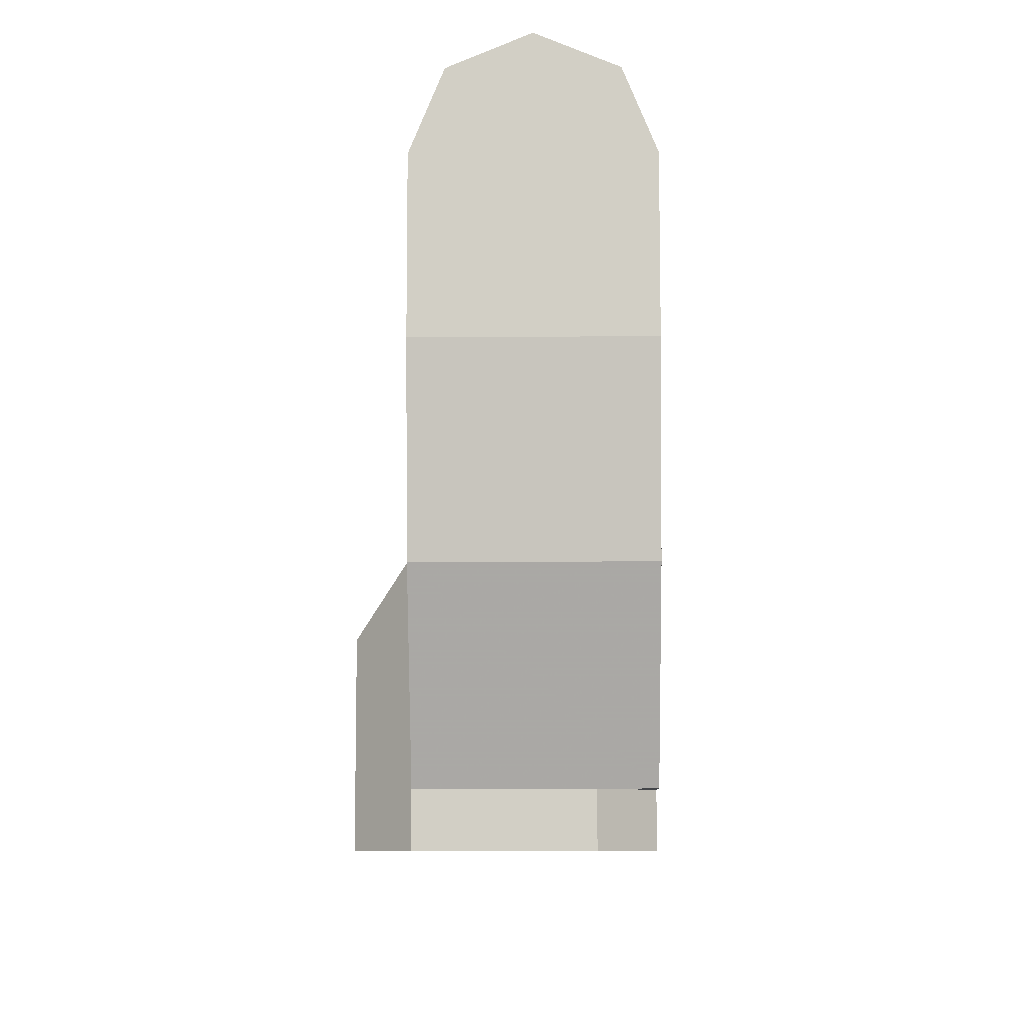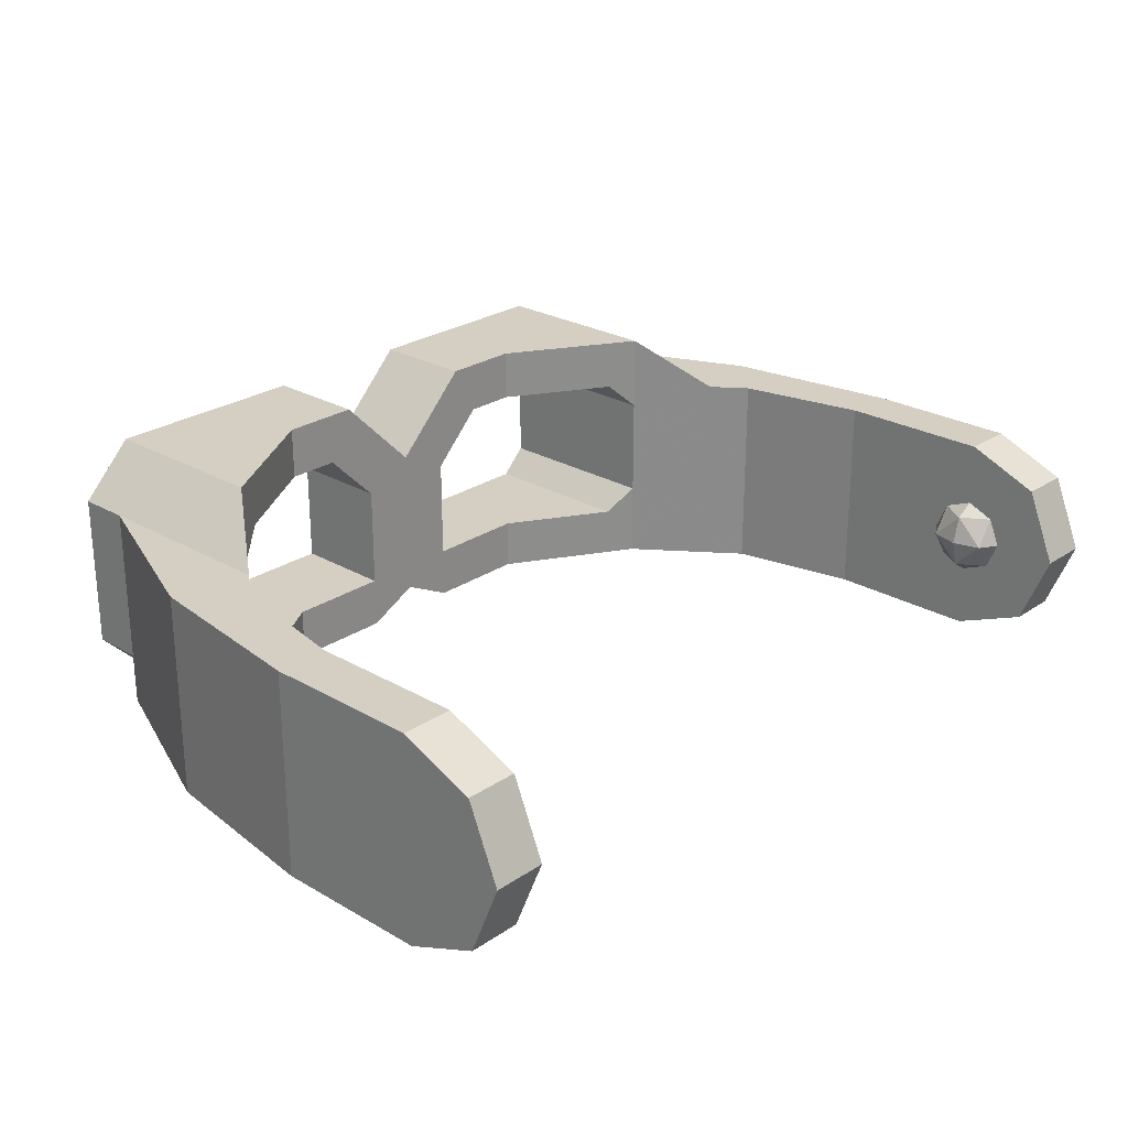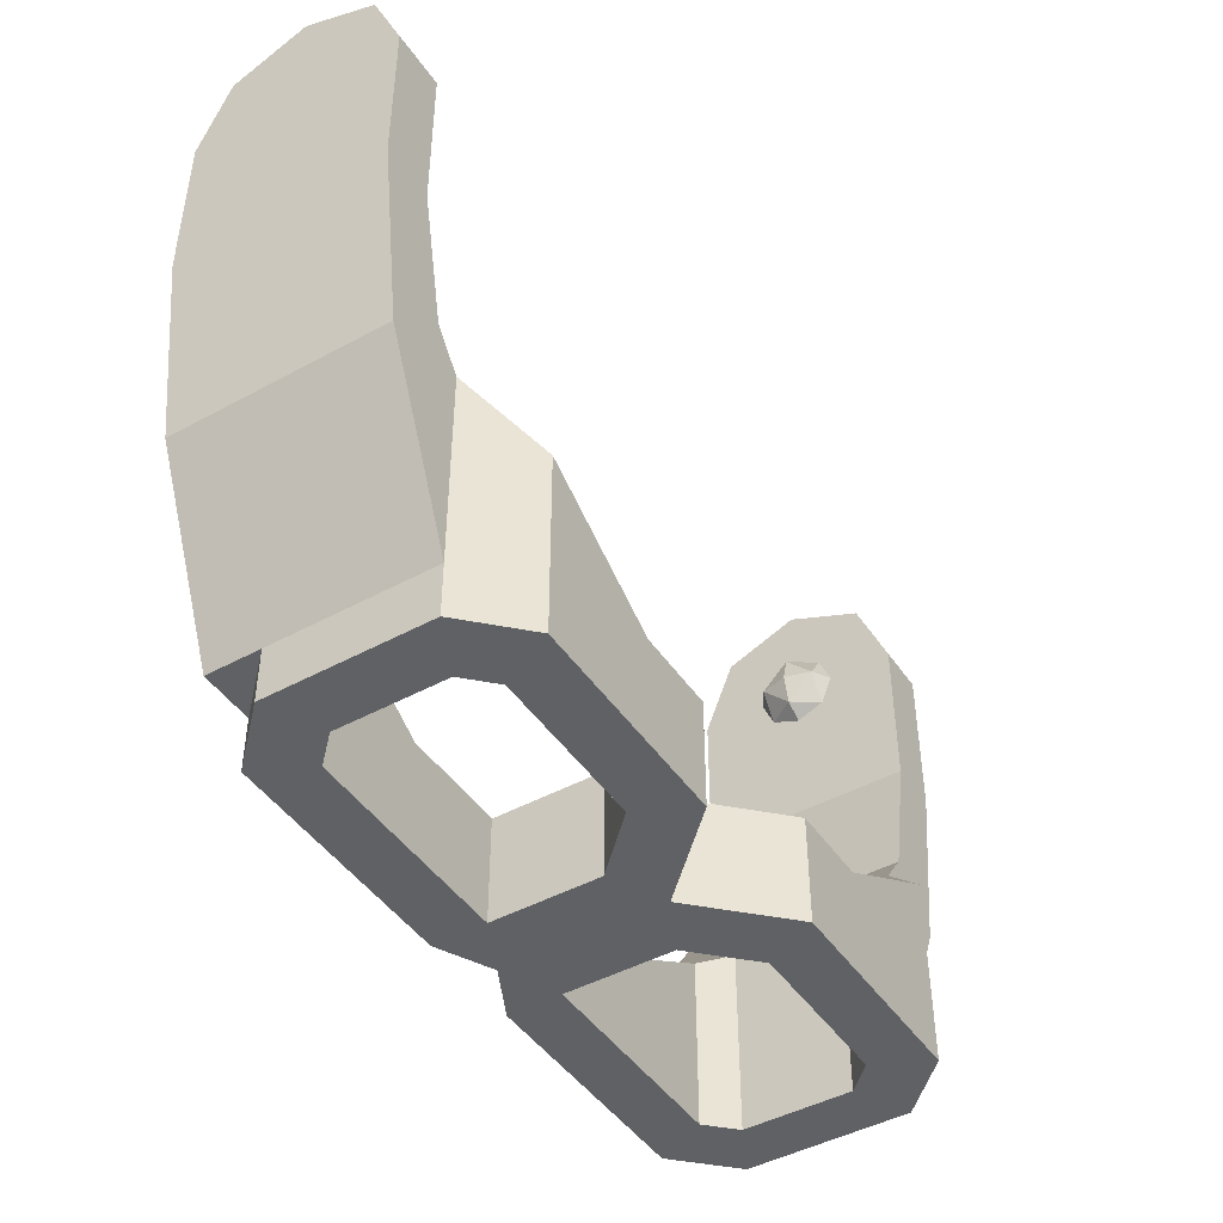
<metadata>
{"format":"obj","ext":"obj","renderer":"f3d","projection":"perspective","resolution":1024,"background":"white","views":[{"elev":-8.6,"azim":-88.9,"up":"+Z"},{"elev":25.4,"azim":-47.1,"up":"+Y"},{"elev":-45.5,"azim":122.2,"up":"+Z"}]}
</metadata>
<code>
v -0.75 0 0
v -0.75 0.2 0
v -0.75 0.1414 0.1414
v -0.75 0 0
v -0.75 0.1414 0.1414
v -0.75 0 0.2
v -0.75 0 0
v -0.75 0 0.2
v -0.75 -0.1414 0.1414
v -0.75 0 0
v -0.75 -0.1414 0.1414
v -0.75 -0.2 0
v -0.75 0.1414 0.1414
v -0.75 0.2 0
v -0.85 0.2 0
v -0.85 0.1414 0.1414
v -0.75 0 0.2
v -0.75 0.1414 0.1414
v -0.85 0.1414 0.1414
v -0.85 0 0.2
v -0.75 -0.1414 0.1414
v -0.75 0 0.2
v -0.85 0 0.2
v -0.85 -0.1414 0.1414
v -0.75 -0.2 0
v -0.75 -0.1414 0.1414
v -0.85 -0.1414 0.1414
v -0.85 -0.2 0
v 0.75 0 0
v 0.75 0.2 0
v 0.75 0.1414 0.1414
v 0.75 0 0
v 0.75 0.1414 0.1414
v 0.75 0 0.2
v 0.75 0 0
v 0.75 0 0.2
v 0.75 -0.1414 0.1414
v 0.75 0 0
v 0.75 -0.1414 0.1414
v 0.75 -0.2 0
v 0.75 0.1414 0.1414
v 0.75 0.2 0
v 0.85 0.2 0
v 0.85 0.1414 0.1414
v 0.75 0 0.2
v 0.75 0.1414 0.1414
v 0.85 0.1414 0.1414
v 0.85 0 0.2
v 0.75 -0.1414 0.1414
v 0.75 0 0.2
v 0.85 0 0.2
v 0.85 -0.1414 0.1414
v 0.75 -0.2 0
v 0.75 -0.1414 0.1414
v 0.85 -0.1414 0.1414
v 0.85 -0.2 0
v -0.85 0 0
v -0.85 0.2 0
v -0.85 0.1414 0.1414
v -0.85 0 0
v -0.85 0.1414 0.1414
v -0.85 0 0.2
v -0.85 0 0
v -0.85 0 0.2
v -0.85 -0.1414 0.1414
v -0.85 0 0
v -0.85 -0.1414 0.1414
v -0.85 -0.2 0
v 0.85 0 0
v 0.85 0.2 0
v 0.85 0.1414 0.1414
v 0.85 0 0
v 0.85 0.1414 0.1414
v 0.85 0 0.2
v 0.85 0 0
v 0.85 0 0.2
v 0.85 -0.1414 0.1414
v 0.85 0 0
v 0.85 -0.1414 0.1414
v 0.85 -0.2 0
v -0.75 -0.2 0
v -0.75 -0.2 -0.3
v -0.75 0.2 -0.3
v -0.75 0.2 0
v 0.75 -0.2 0
v 0.75 0.2 0
v 0.75 0.2 -0.3
v 0.75 -0.2 -0.3
v -0.85 -0.2 0
v -0.85 0.2 0
v -0.85 0.2 -0.3
v -0.85 -0.2 -0.3
v 0.85 -0.2 0
v 0.85 -0.2 -0.3
v 0.85 0.2 -0.3
v 0.85 0.2 0
v -0.75 -0.2 0
v -0.85 -0.2 0
v -0.85 -0.2 -0.3
v -0.75 -0.2 -0.3
v 0.85 -0.2 0
v 0.75 -0.2 0
v 0.75 -0.2 -0.3
v 0.85 -0.2 -0.3
v -0.85 0.2 0
v -0.75 0.2 0
v -0.75 0.2 -0.3
v -0.85 0.2 -0.3
v 0.75 0.2 0
v 0.85 0.2 0
v 0.85 0.2 -0.3
v 0.75 0.2 -0.3
v -0.75 0.075 0
v -0.7146 0.05303 0
v -0.75 0.05303 0.05303
v -0.7146 0 0.05303
v -0.75 0 0.075
v -0.75 0.05303 0.05303
v -0.7146 0.05303 0
v -0.7146 0 0.05303
v -0.75 0.05303 0.05303
v -0.7 0 0
v -0.7146 0 0.05303
v -0.7146 0.05303 0
v -0.75 0.075 0
v -0.7146 0.05303 0
v -0.75 0.05303 -0.05303
v -0.7146 0 -0.05303
v -0.75 0 -0.075
v -0.75 0.05303 -0.05303
v -0.7146 0.05303 0
v -0.7146 0 -0.05303
v -0.75 0.05303 -0.05303
v -0.7 0 0
v -0.7146 0 -0.05303
v -0.7146 0.05303 0
v -0.75 -0.075 0
v -0.7146 -0.05303 0
v -0.75 -0.05303 0.05303
v -0.7146 0 0.05303
v -0.75 0 0.075
v -0.75 -0.05303 0.05303
v -0.7146 -0.05303 0
v -0.7146 0 0.05303
v -0.75 -0.05303 0.05303
v -0.7 0 0
v -0.7146 0 0.05303
v -0.7146 -0.05303 0
v -0.75 -0.075 0
v -0.7146 -0.05303 0
v -0.75 -0.05303 -0.05303
v -0.7146 0 -0.05303
v -0.75 0 -0.075
v -0.75 -0.05303 -0.05303
v -0.7146 -0.05303 0
v -0.7146 0 -0.05303
v -0.75 -0.05303 -0.05303
v -0.7 0 0
v -0.7146 0 -0.05303
v -0.7146 -0.05303 0
v 0.75 0.075 0
v 0.7146 0.05303 0
v 0.75 0.05303 0.05303
v 0.7146 0 0.05303
v 0.75 0 0.075
v 0.75 0.05303 0.05303
v 0.7146 0.05303 0
v 0.7146 0 0.05303
v 0.75 0.05303 0.05303
v 0.7 0 0
v 0.7146 0 0.05303
v 0.7146 0.05303 0
v 0.75 0.075 0
v 0.7146 0.05303 0
v 0.75 0.05303 -0.05303
v 0.7146 0 -0.05303
v 0.75 0 -0.075
v 0.75 0.05303 -0.05303
v 0.7146 0.05303 0
v 0.7146 0 -0.05303
v 0.75 0.05303 -0.05303
v 0.7 0 0
v 0.7146 0 -0.05303
v 0.7146 0.05303 0
v 0.75 -0.075 0
v 0.7146 -0.05303 0
v 0.75 -0.05303 0.05303
v 0.7146 0 0.05303
v 0.75 0 0.075
v 0.75 -0.05303 0.05303
v 0.7146 -0.05303 0
v 0.7146 0 0.05303
v 0.75 -0.05303 0.05303
v 0.7 0 0
v 0.7146 0 0.05303
v 0.7146 -0.05303 0
v 0.75 -0.075 0
v 0.7146 -0.05303 0
v 0.75 -0.05303 -0.05303
v 0.7146 0 -0.05303
v 0.75 0 -0.075
v 0.75 -0.05303 -0.05303
v 0.7146 -0.05303 0
v 0.7146 0 -0.05303
v 0.75 -0.05303 -0.05303
v 0.7 0 0
v 0.7146 0 -0.05303
v 0.7146 -0.05303 0
v -0.1 -0.2 -1.1
v -0.55 -0.2 -1.1
v -0.5 -0.1 -1.1
v -0.1 -0.1 -1.1
v 0.1 -0.2 -1.1
v 0.1 -0.1 -1.1
v 0.5 -0.1 -1.1
v 0.55 -0.2 -1.1
v -0.5 0.2 -1.1
v -0.55 0.3 -1.1
v -0.15 0.3 -1.1
v -0.2 0.2 -1.1
v 0.5 0.2 -1.1
v 0.2 0.2 -1.1
v 0.15 0.3 -1.1
v 0.55 0.3 -1.1
v 0 0.15 -1.1
v -0.1 0.1 -1.1
v -0.2 0.2 -1.1
v -0.15 0.3 -1.1
v 0 0.15 -1.1
v 0.15 0.3 -1.1
v 0.2 0.2 -1.1
v 0.1 0.1 -1.1
v -0.1 -0.2 -1.1
v 0 -0.15 -1.1
v 0 -0.15 -0.9
v -0.1 -0.2 -0.9
v 0.1 -0.2 -0.9
v 0 -0.15 -0.9
v 0 -0.15 -1.1
v 0.1 -0.2 -1.1
v -0.1 -0.2 -1.1
v -0.1 -0.2 -0.9
v -0.3 -0.2 -0.9
v -0.55 -0.2 -1.1
v 0.1 -0.2 -1.1
v 0.55 -0.2 -1.1
v 0.3 -0.2 -0.9
v 0.1 -0.2 -0.9
v -0.55 -0.2 -1
v -0.65 -0.2 -1
v -0.65 -0.1 -1
v 0.55 -0.2 -1
v 0.65 -0.1 -1
v 0.65 -0.2 -1
v 0 0.15 -0.9
v 0 0.15 -1.1
v -0.15 0.3 -1.1
v -0.15 0.3 -0.9
v 0.15 0.3 -1.1
v 0 0.15 -1.1
v 0 0.15 -0.9
v 0.15 0.3 -0.9
v -0.15 0.3 -1.1
v -0.55 0.3 -1.1
v -0.3 0.3 -0.9
v -0.15 0.3 -0.9
v 0.15 0.3 -1.1
v 0.15 0.3 -0.9
v 0.3 0.3 -0.9
v 0.55 0.3 -1.1
v -0.55 0.3 -1.1
v -0.55 0.3 -0.75
v -0.3 0.3 -0.9
v 0.55 0.3 -1.1
v 0.3 0.3 -0.9
v 0.55 0.3 -0.75
v -0.55 0.3 -1.1
v -0.65 0.2 -1.1
v -0.65 0.2 -0.6167
v -0.55 0.3 -0.75
v 0.55 0.3 -1.1
v 0.55 0.3 -0.75
v 0.65 0.2 -0.6167
v 0.65 0.2 -1.1
v -0.65 -0.1 -1.1
v -0.55 -0.2 -1.1
v -0.55 -0.2 -1
v -0.65 -0.1 -1
v 0.55 -0.2 -1
v 0.55 -0.2 -1.1
v 0.65 -0.1 -1.1
v 0.65 -0.1 -1
v -0.65 -0.1 -1
v -0.65 0.2 -1
v -0.65 0.2 -1.1
v -0.65 -0.1 -1.1
v 0.65 0.2 -1
v 0.65 -0.1 -1
v 0.65 -0.1 -1.1
v 0.65 0.2 -1.1
v -0.65 0.2 -1
v -0.8 0.2 -0.65
v -0.7 0.2 -0.55
v -0.65 0.2 -0.6167
v 0.65 0.2 -1
v 0.65 0.2 -0.6167
v 0.7 0.2 -0.55
v 0.8 0.2 -0.65
v -0.8 -0.2 -0.65
v -0.7 -0.2 -0.55
v -0.75 -0.2 -0.3
v -0.85 -0.2 -0.3
v 0.8 -0.2 -0.65
v 0.85 -0.2 -0.3
v 0.75 -0.2 -0.3
v 0.7 -0.2 -0.55
v -0.8 0.2 -0.65
v -0.85 0.2 -0.3
v -0.75 0.2 -0.3
v -0.7 0.2 -0.55
v 0.8 0.2 -0.65
v 0.7 0.2 -0.55
v 0.75 0.2 -0.3
v 0.85 0.2 -0.3
v -0.8 -0.2 -0.65
v -0.85 -0.2 -0.3
v -0.85 0.2 -0.3
v -0.8 0.2 -0.65
v 0.8 -0.2 -0.65
v 0.8 0.2 -0.65
v 0.85 0.2 -0.3
v 0.85 -0.2 -0.3
v -0.7 -0.2 -0.55
v -0.7 0.2 -0.55
v -0.75 0.2 -0.3
v -0.75 -0.2 -0.3
v 0.7 -0.2 -0.55
v 0.75 -0.2 -0.3
v 0.75 0.2 -0.3
v 0.7 0.2 -0.55
v -0.55 0.15 -0.75
v -0.55 0.3 -0.75
v -0.65 0.2 -0.6167
v 0.55 0.15 -0.75
v 0.65 0.2 -0.6167
v 0.55 0.3 -0.75
v -0.55 -0.2 -0.75
v -0.5 -0.1 -0.78
v -0.55 -0.05 -0.75
v 0.55 -0.2 -0.75
v 0.55 -0.05 -0.75
v 0.5 -0.1 -0.78
v -0.55 0.15 -0.75
v -0.5 0.2 -0.78
v -0.55 0.3 -0.75
v 0.55 0.15 -0.75
v 0.55 0.3 -0.75
v 0.5 0.2 -0.78
v -0.3 -0.2 -0.9
v -0.3 -0.1 -0.9
v -0.5 -0.1 -0.78
v -0.55 -0.2 -0.75
v 0.3 -0.2 -0.9
v 0.55 -0.2 -0.75
v 0.5 -0.1 -0.78
v 0.3 -0.1 -0.9
v -0.3 0.2 -0.9
v -0.3 0.3 -0.9
v -0.55 0.3 -0.75
v -0.5 0.2 -0.78
v 0.3 0.2 -0.9
v 0.5 0.2 -0.78
v 0.55 0.3 -0.75
v 0.3 0.3 -0.9
v -0.3 -0.2 -0.9
v -0.1 -0.2 -0.9
v -0.1 -0.1 -0.9
v -0.3 -0.1 -0.9
v 0.3 -0.2 -0.9
v 0.3 -0.1 -0.9
v 0.1 -0.1 -0.9
v 0.1 -0.2 -0.9
v -0.3 0.2 -0.9
v -0.2 0.2 -0.9
v -0.15 0.3 -0.9
v -0.3 0.3 -0.9
v 0.3 0.2 -0.9
v 0.3 0.3 -0.9
v 0.15 0.3 -0.9
v 0.2 0.2 -0.9
v -0.15 0.3 -0.9
v -0.2 0.2 -0.9
v -0.1 0.1 -0.9
v 0 0.15 -0.9
v 0.15 0.3 -0.9
v 0 0.15 -0.9
v 0.1 0.1 -0.9
v 0.2 0.2 -0.9
v -0.1 -0.2 -0.9
v 0 -0.15 -0.9
v 0 0.15 -0.9
v -0.1 0.1 -0.9
v 0.1 -0.2 -0.9
v 0.1 0.1 -0.9
v 0 0.15 -0.9
v 0 -0.15 -0.9
v -0.65 -0.2 -1
v -0.8 -0.2 -0.65
v -0.8 0.2 -0.65
v -0.65 0.2 -1
v 0.65 -0.2 -1
v 0.65 0.2 -1
v 0.8 0.2 -0.65
v 0.8 -0.2 -0.65
v -0.8 -0.2 -0.65
v -0.65 -0.2 -1
v -0.55 -0.2 -0.75
v -0.7 -0.2 -0.55
v 0.8 -0.2 -0.65
v 0.7 -0.2 -0.55
v 0.55 -0.2 -0.75
v 0.65 -0.2 -1
v -0.1 -0.1 -1.1
v -0.5 -0.1 -1.1
v -0.3 -0.1 -0.9
v -0.1 -0.1 -0.9
v 0.1 -0.1 -1.1
v 0.1 -0.1 -0.9
v 0.3 -0.1 -0.9
v 0.5 -0.1 -1.1
v -0.5 -0.1 -1.1
v -0.5 -0.1 -0.78
v -0.3 -0.1 -0.9
v 0.5 -0.1 -1.1
v 0.3 -0.1 -0.9
v 0.5 -0.1 -0.78
v -0.5 -0.1 -1.1
v -0.55 -0.05 -1.1
v -0.55 -0.05 -0.75
v -0.5 -0.1 -0.78
v 0.5 -0.1 -1.1
v 0.5 -0.1 -0.78
v 0.55 -0.05 -0.75
v 0.55 -0.05 -1.1
v -0.55 -0.05 -0.75
v -0.55 -0.05 -1.1
v -0.55 0.15 -1.1
v -0.55 0.15 -0.75
v 0.55 0.15 -1.1
v 0.55 -0.05 -1.1
v 0.55 -0.05 -0.75
v 0.55 0.15 -0.75
v -0.55 0.15 -1.1
v -0.5 0.2 -1.1
v -0.5 0.2 -0.78
v -0.55 0.15 -0.75
v 0.55 0.15 -1.1
v 0.55 0.15 -0.75
v 0.5 0.2 -0.78
v 0.5 0.2 -1.1
v -0.5 0.2 -1.1
v -0.3 0.2 -0.9
v -0.5 0.2 -0.78
v 0.5 0.2 -1.1
v 0.5 0.2 -0.78
v 0.3 0.2 -0.9
v -0.5 0.2 -1.1
v -0.2 0.2 -1.1
v -0.2 0.2 -0.9
v -0.3 0.2 -0.9
v 0.5 0.2 -1.1
v 0.3 0.2 -0.9
v 0.2 0.2 -0.9
v 0.2 0.2 -1.1
v -0.2 0.2 -0.9
v -0.2 0.2 -1.1
v -0.1 0.1 -1.1
v -0.1 0.1 -0.9
v 0.1 0.1 -1.1
v 0.2 0.2 -1.1
v 0.2 0.2 -0.9
v 0.1 0.1 -0.9
v -0.1 -0.1 -0.9
v -0.1 0.1 -0.9
v -0.1 0.1 -1.1
v -0.1 -0.1 -1.1
v 0.1 -0.1 -1.1
v 0.1 0.1 -1.1
v 0.1 0.1 -0.9
v 0.1 -0.1 -0.9
v -0.7 -0.2 -0.55
v -0.55 -0.05 -0.75
v -0.55 0.15 -0.75
v -0.7 0.2 -0.55
v -0.65 0.2 -0.6167
v -0.7 0.2 -0.55
v -0.55 0.15 -0.75
v -0.7 -0.2 -0.55
v -0.55 -0.2 -0.75
v -0.55 -0.05 -0.75
v 0.7 0.2 -0.55
v 0.65 0.2 -0.6167
v 0.55 0.15 -0.75
v 0.55 -0.2 -0.75
v 0.7 -0.2 -0.55
v 0.55 -0.05 -0.75
v 0.55 0.15 -0.75
v 0.55 -0.05 -0.75
v 0.7 -0.2 -0.55
v 0.7 0.2 -0.55
v -0.55 -0.2 -1.1
v -0.65 -0.1 -1.1
v -0.55 -0.05 -1.1
v -0.5 -0.1 -1.1
v -0.55 0.15 -1.1
v -0.65 0.2 -1.1
v -0.55 0.3 -1.1
v -0.5 0.2 -1.1
v -0.55 0.15 -1.1
v -0.55 -0.05 -1.1
v -0.65 -0.1 -1.1
v -0.65 0.2 -1.1
v 0.65 -0.1 -1.1
v 0.55 -0.2 -1.1
v 0.5 -0.1 -1.1
v 0.55 -0.05 -1.1
v 0.55 0.15 -1.1
v 0.65 0.2 -1.1
v 0.65 -0.1 -1.1
v 0.55 -0.05 -1.1
v 0.55 0.15 -1.1
v 0.5 0.2 -1.1
v 0.55 0.3 -1.1
v 0.65 0.2 -1.1
v 0.55 -0.2 -1
v 0.65 -0.2 -1
v 0.55 -0.2 -0.75
v 0.3 -0.2 -0.9
v -0.55 -0.2 -0.75
v -0.65 -0.2 -1
v -0.55 -0.2 -1
v -0.3 -0.2 -0.9
v -0.55 -0.2 -1
v -0.55 -0.2 -1.1
v -0.3 -0.2 -0.9
v 0.3 -0.2 -0.9
v 0.55 -0.2 -1.1
v 0.55 -0.2 -1
v -0.1 -0.2 -1.1
v -0.1 -0.1 -1.1
v 0 -0.15 -1.1
v 0 -0.15 -1.1
v 0.1 -0.1 -1.1
v 0.1 -0.2 -1.1
v 0 -0.15 -1.1
v 0 0.15 -1.1
v 0.1 0.1 -1.1
v 0.1 -0.1 -1.1
v -0.1 0.1 -1.1
v 0 0.15 -1.1
v 0 -0.15 -1.1
v -0.1 -0.1 -1.1
g mesh1530945
f 1 2 3
f 4 5 6
f 7 8 9
f 10 11 12
g mesh1530947
f 13 14 15
f 15 16 13
f 17 18 19
f 19 20 17
f 21 22 23
f 23 24 21
f 25 26 27
f 27 28 25
g mesh1530953
f 29 31 30
f 32 34 33
f 35 37 36
f 38 40 39
g mesh1530955
f 41 43 42
f 43 41 44
f 45 47 46
f 47 45 48
f 49 51 50
f 51 49 52
f 53 55 54
f 55 53 56
g mesh1530958
f 57 59 58
f 60 62 61
f 63 65 64
f 66 68 67
g mesh1530960
f 69 70 71
f 72 73 74
f 75 76 77
f 78 79 80
f 81 82 83
f 83 84 81
f 85 86 87
f 87 88 85
f 89 90 91
f 91 92 89
f 93 94 95
f 95 96 93
g mesh1530962
f 97 98 99
f 99 100 97
g mesh1530964
f 101 102 103
f 103 104 101
g mesh1530966
f 105 106 107
f 107 108 105
g mesh1530968
f 109 110 111
f 111 112 109
g mesh1530971
f 113 115 114
f 116 118 117
f 119 121 120
f 122 124 123
g mesh1530973
f 125 126 127
f 128 129 130
f 131 132 133
f 134 135 136
g mesh1530975
f 137 138 139
f 140 141 142
f 143 144 145
f 146 147 148
g mesh1530977
f 149 151 150
f 152 154 153
f 155 157 156
f 158 160 159
g mesh1530981
f 161 162 163
f 164 165 166
f 167 168 169
f 170 171 172
g mesh1530983
f 173 175 174
f 176 178 177
f 179 181 180
f 182 184 183
g mesh1530985
f 185 187 186
f 188 190 189
f 191 193 192
f 194 196 195
g mesh1530987
f 197 198 199
f 200 201 202
f 203 204 205
f 206 207 208
f 209 210 211
f 211 212 209
f 213 214 215
f 215 216 213
f 217 218 219
f 219 220 217
f 221 222 223
f 223 224 221
f 225 226 227
f 227 228 225
f 229 230 231
f 231 232 229
g mesh1530992
f 233 234 235
f 235 236 233
g mesh1530994
f 237 238 239
f 239 240 237
f 241 242 243
f 243 244 241
f 245 246 247
f 247 248 245
f 249 250 251
f 252 253 254
g mesh1530996
f 255 256 257
f 257 258 255
g mesh1530998
f 259 260 261
f 261 262 259
f 263 264 265
f 265 266 263
f 267 268 269
f 269 270 267
f 271 272 273
f 274 275 276
f 277 278 279
f 279 280 277
f 281 282 283
f 283 284 281
g mesh1531000
f 285 286 287
f 287 288 285
g mesh1531002
f 289 290 291
f 291 292 289
g mesh1531004
f 293 294 295
f 295 296 293
g mesh1531006
f 297 298 299
f 299 300 297
f 301 302 303
f 303 304 301
f 305 306 307
f 307 308 305
f 309 310 311
f 311 312 309
f 313 314 315
f 315 316 313
f 317 318 319
f 319 320 317
f 321 322 323
f 323 324 321
f 325 326 327
f 327 328 325
f 329 330 331
f 331 332 329
f 333 334 335
f 335 336 333
f 337 338 339
f 339 340 337
f 341 342 343
f 344 345 346
f 347 348 349
f 350 351 352
f 353 354 355
f 356 357 358
f 359 360 361
f 361 362 359
f 363 364 365
f 365 366 363
f 367 368 369
f 369 370 367
f 371 372 373
f 373 374 371
f 375 376 377
f 377 378 375
f 379 380 381
f 381 382 379
f 383 384 385
f 385 386 383
f 387 388 389
f 389 390 387
f 391 392 393
f 393 394 391
f 395 396 397
f 397 398 395
f 399 400 401
f 401 402 399
f 403 404 405
f 405 406 403
f 407 408 409
f 409 410 407
f 411 412 413
f 413 414 411
f 415 416 417
f 417 418 415
f 419 420 421
f 421 422 419
f 423 424 425
f 425 426 423
f 427 428 429
f 429 430 427
f 431 432 433
f 434 435 436
f 437 438 439
f 439 440 437
f 441 442 443
f 443 444 441
g mesh1531008
f 445 446 447
f 447 448 445
g mesh1531010
f 449 450 451
f 451 452 449
f 453 454 455
f 455 456 453
f 457 458 459
f 459 460 457
f 461 462 463
f 464 465 466
f 467 468 469
f 469 470 467
f 471 472 473
f 473 474 471
g mesh1531012
f 475 476 477
f 477 478 475
g mesh1531014
f 479 480 481
f 481 482 479
g mesh1531016
f 483 484 485
f 485 486 483
g mesh1531018
f 487 488 489
f 489 490 487
f 491 492 493
f 493 494 491
f 495 496 497
f 498 499 500
f 501 502 503
f 504 505 506
f 507 508 509
f 509 510 507
f 511 512 513
f 513 514 511
f 515 516 517
f 517 518 515
f 519 520 521
f 521 522 519
f 523 524 525
f 525 526 523
f 527 528 529
f 529 530 527
f 531 532 533
f 533 534 531
f 535 536 537
f 537 538 535
f 539 540 541
f 541 542 539
f 543 544 545
f 546 547 548
f 549 550 551
f 552 553 554
f 555 556 557
f 557 558 555
f 559 560 561
f 561 562 559

</code>
